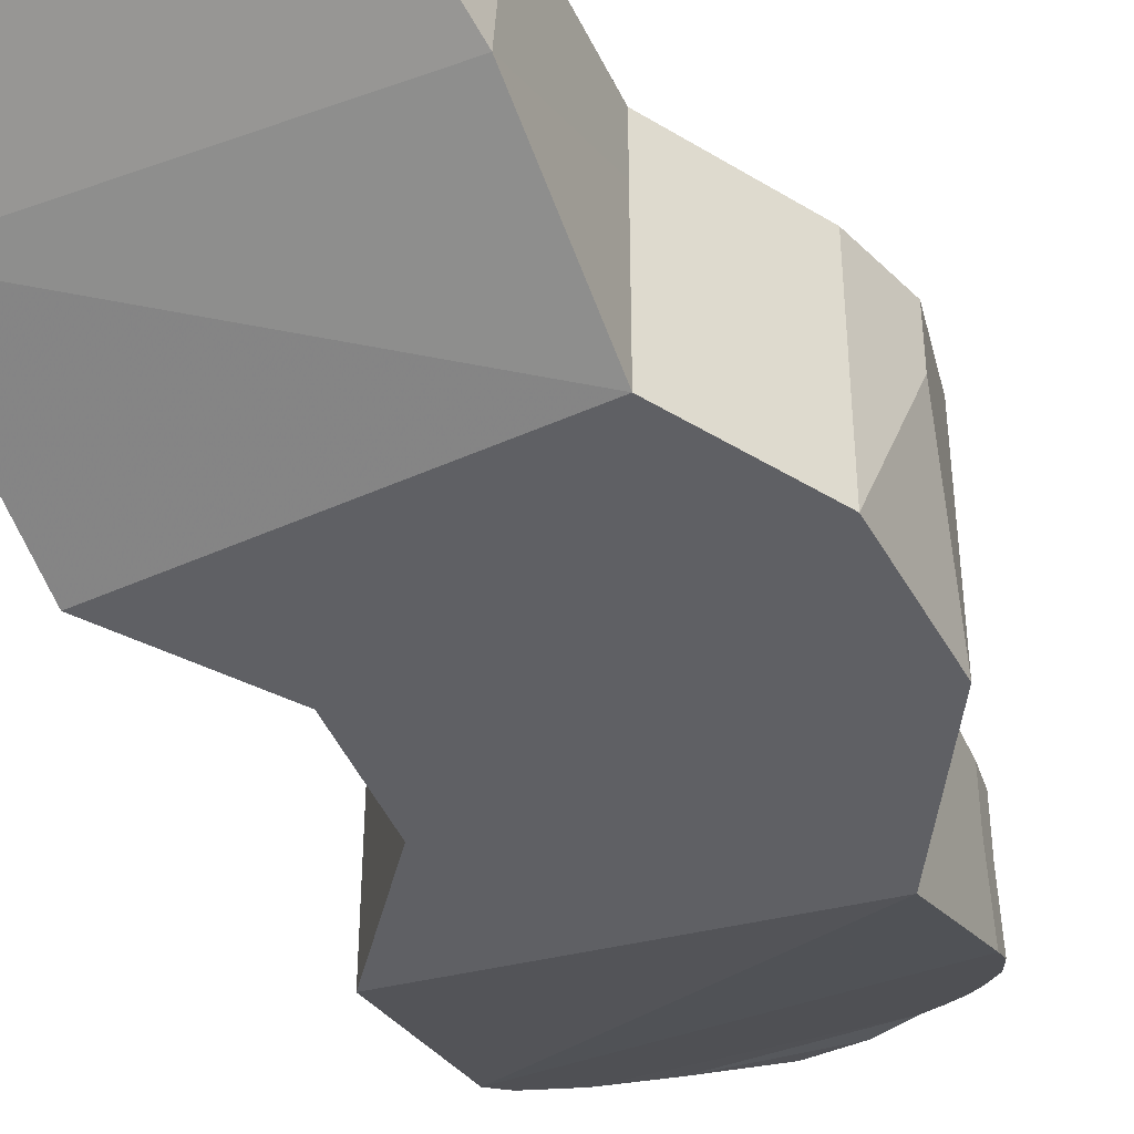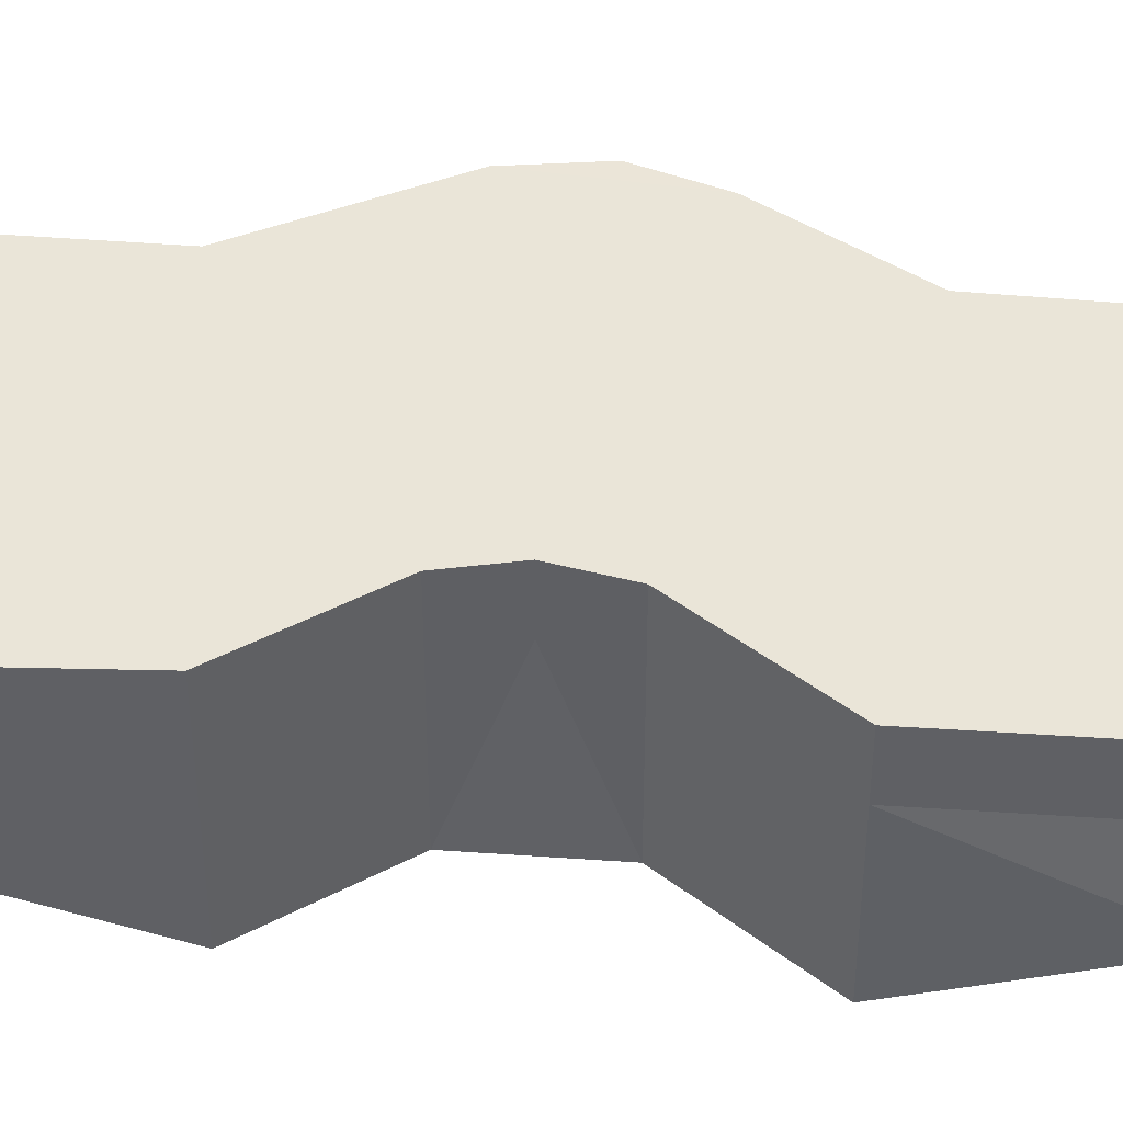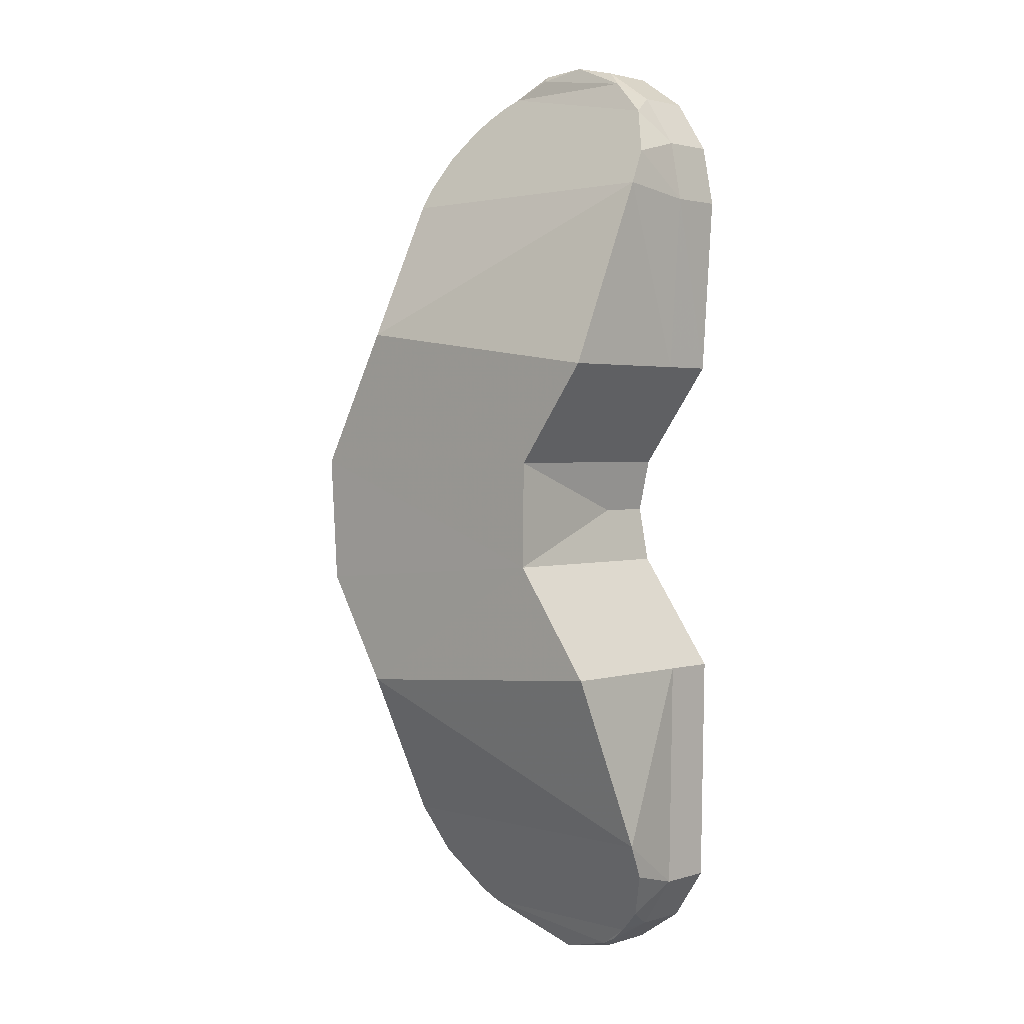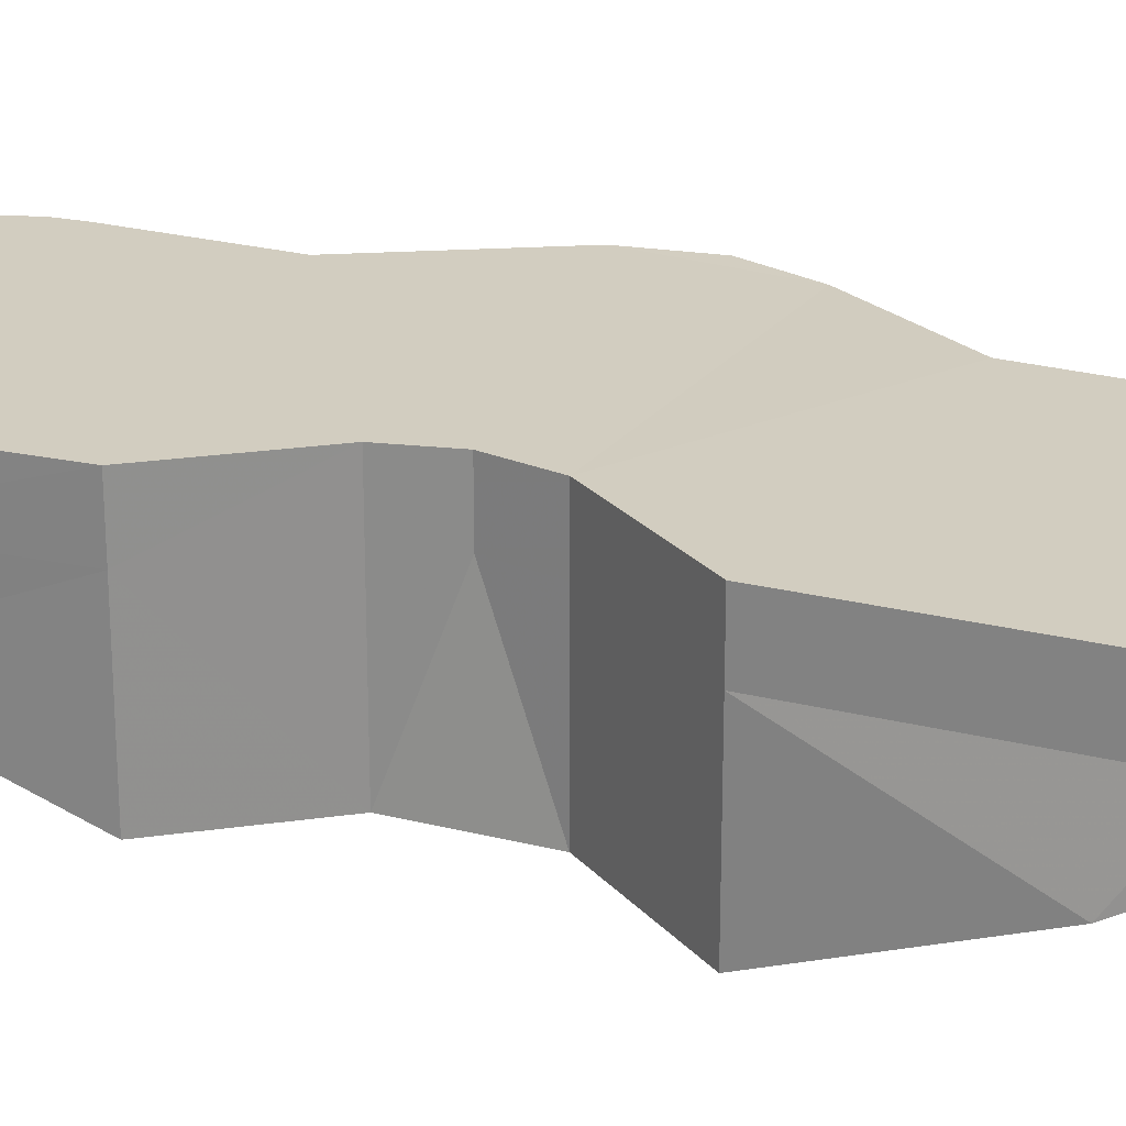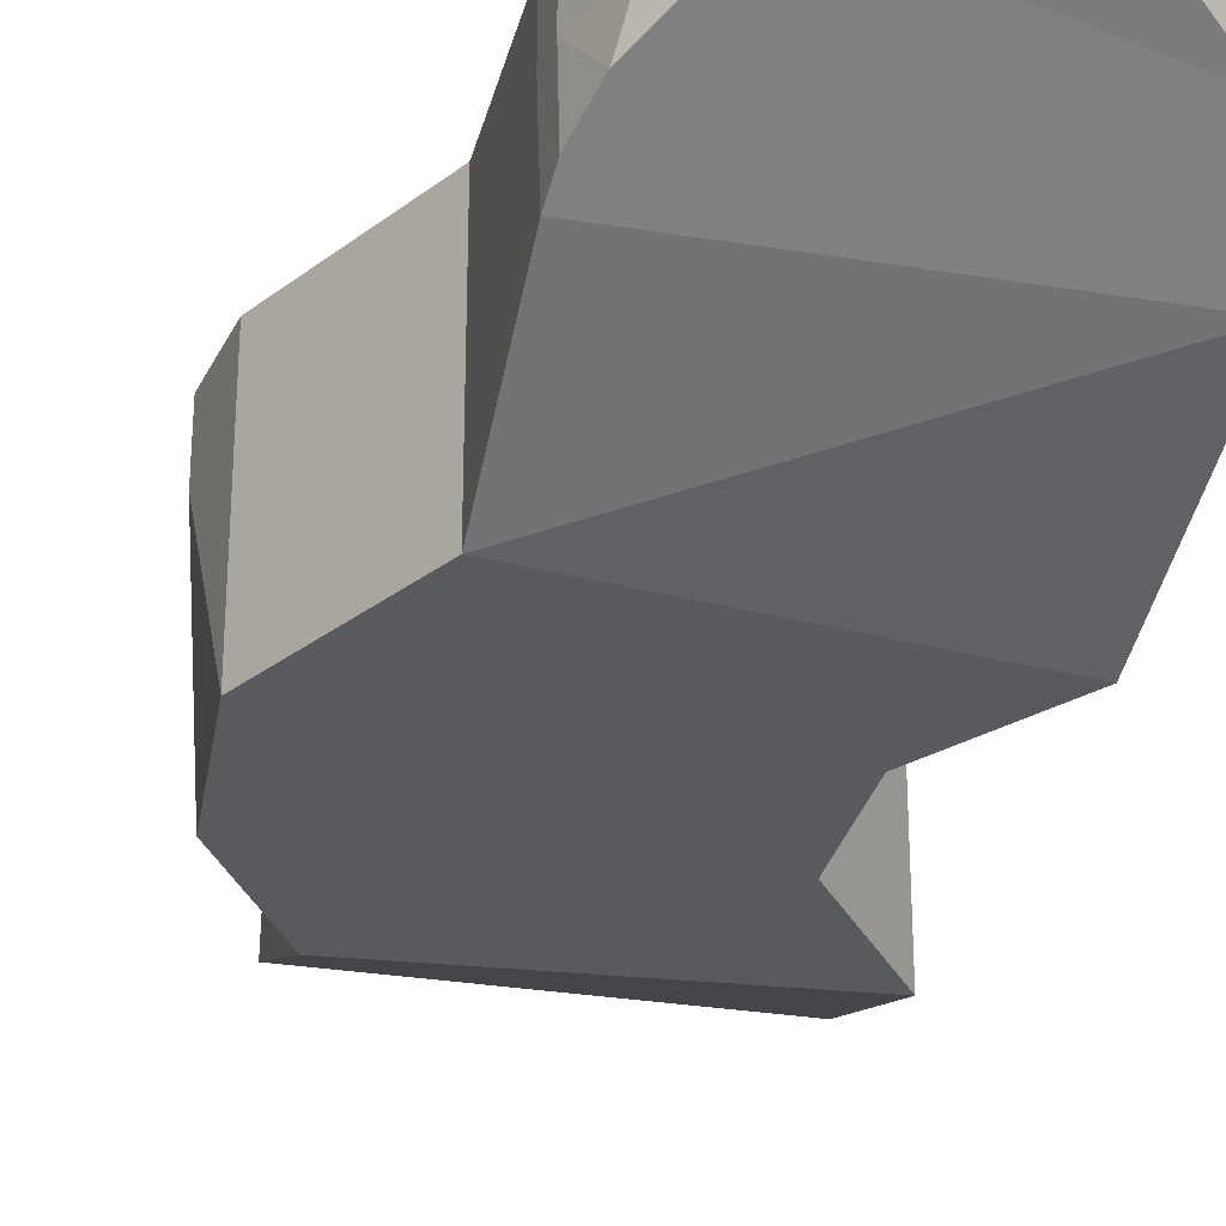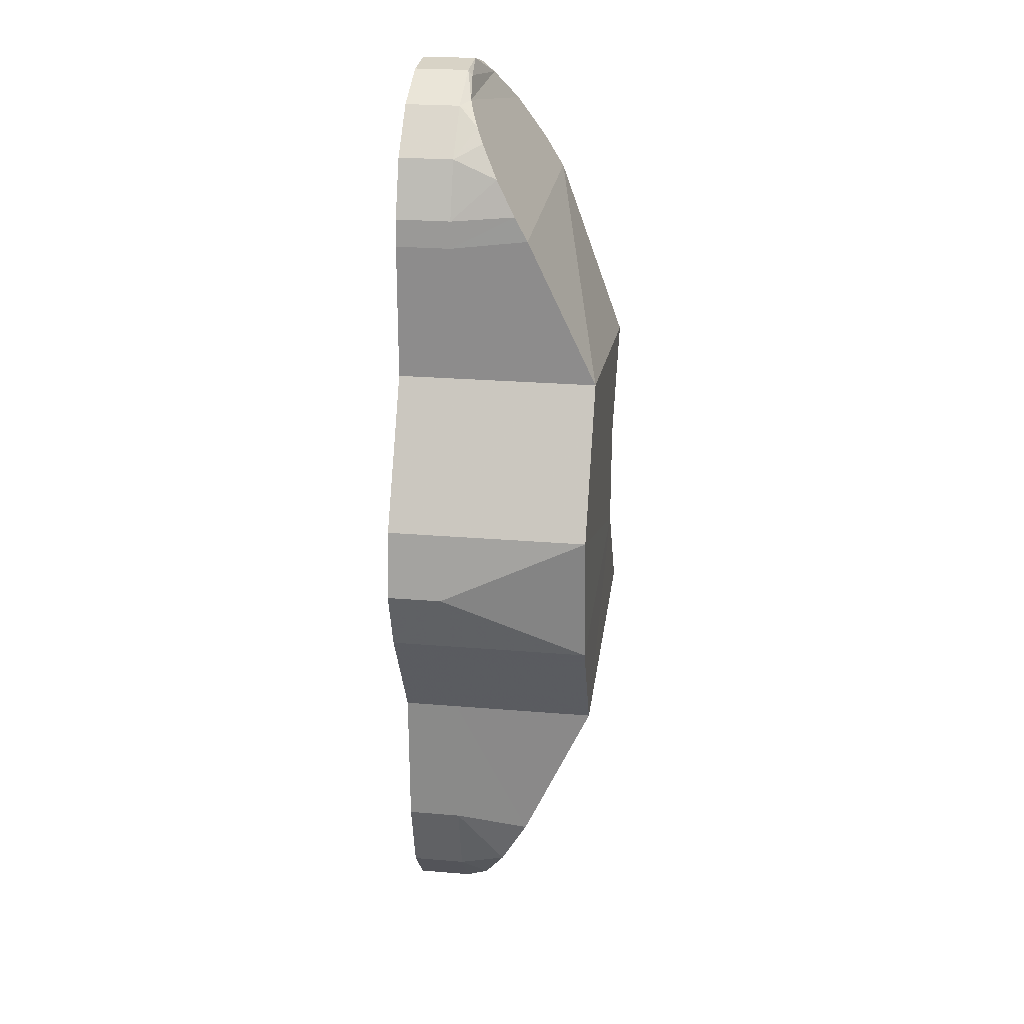
<metadata>
{"format":"obj","ext":"obj","renderer":"f3d","projection":"perspective","resolution":1024,"background":"white","views":[{"elev":-44.1,"azim":23.2,"up":"+Z"},{"elev":45.0,"azim":-84.6,"up":"+Z"},{"elev":2.2,"azim":-136.2,"up":"+Y"},{"elev":24.4,"azim":-66.6,"up":"+Z"},{"elev":-30.7,"azim":166.7,"up":"+Z"},{"elev":24.5,"azim":97.9,"up":"+Y"}]}
</metadata>
<code>
v -0.05437 -0.01768 6e-06
v 0.05029 0.01977 6e-06
v 0.04706 -0.02597 -0.000163
v 0.01438 0.145 6e-06
v -0.000182 0.1602 6e-06
v -0.01946 0.1687 6e-06
v -0.03585 0.1698 6e-06
v -0.0518 0.1659 6e-06
v -0.06931 0.1542 6e-06
v -0.08101 0.1366 6e-06
v -0.08511 0.116 6e-06
v -0.08094 0.05489 6e-06
v 0.02201 0.1254 6e-06
v 0.02284 0.116 6e-06
v 0.0541 -0.004132 6e-06
v 0.02355 -0.06488 6e-06
v 0.02284 -0.1151 6e-06
v 0.0156 -0.1421 6e-06
v 0.001718 -0.158 6e-06
v -0.0518 -0.165 6e-06
v -0.03114 -0.1691 6e-06
v -0.06931 -0.1533 6e-06
v -0.08101 -0.1358 6e-06
v -0.08241 -0.05616 6e-06
v -0.05485 0.01986 6e-06
v -0.0505 0.001478 6e-06
v -0.08094 0.05489 -0.06999
v 0.02301 0.06869 6e-06
v -0.08241 -0.05616 -0.06999
v 0.05029 0.01977 -0.06999
v -0.05485 0.01986 -0.06999
v 0.02355 -0.06488 -0.06999
v 0.02277 -0.118 -0.04583
v -0.03114 -0.1691 -0.01899
v 0.04706 -0.02597 -0.07016
v -0.08331 -0.1305 -0.03886
v -0.07394 -0.1471 -0.02997
v -0.05173 -0.1637 -0.02201
v -0.05807 -0.1605 -0.02346
v -0.06395 -0.1559 -0.0253
v -0.08518 -0.1181 -0.04545
v 0.001767 -0.1558 -0.02552
v -0.05437 -0.01768 -0.06999
v 0.007062 -0.1517 -0.02774
v 0.02301 0.06869 -0.06999
v 0.01871 -0.1362 -0.03606
v -0.08241 -0.05616 -0.01899
v 0.05029 0.01977 -0.01899
v 0.0541 -0.004132 -0.01899
v -0.05485 0.01986 -0.01899
v -0.08084 0.05489 -0.01899
v 0.02284 -0.1151 -0.01899
v 0.02355 -0.06488 -0.01899
v -0.03585 0.1698 -0.01899
v 0.04706 -0.02597 -0.01916
v 0.001718 -0.158 -0.01899
v -0.0518 -0.165 -0.01899
v -0.08101 0.1366 -0.01899
v -0.08511 0.116 -0.01899
v 0.0156 -0.1421 -0.01899
v -0.01946 0.1687 -0.01899
v -0.0518 0.1659 -0.01899
v -0.06931 0.1542 -0.01899
v -0.000182 0.1602 -0.01899
v -0.08101 -0.1358 -0.01899
v -0.05437 -0.01768 -0.01899
v 0.01438 0.145 -0.01899
v -0.06931 -0.1533 -0.01899
v 0.02301 0.06869 -0.01899
v -0.0505 0.001478 -0.01899
v 0.02284 0.116 -0.01899
v 0.02201 0.1254 -0.01899
v -0.08328 0.1316 -0.03886
v -0.01946 0.1669 -0.02048
v -0.006217 0.1611 -0.02205
v -0.05813 0.1607 -0.02261
v -0.000182 0.1579 -0.02387
v 0.005325 0.1541 -0.02606
v -0.07396 0.148 -0.0295
v 0.01021 0.1496 -0.02859
v -0.08511 0.1195 -0.04578
v 0.01778 0.1393 -0.03448
v 0.02284 0.1195 -0.04578
v 0.02201 0.1276 -0.04114
f 34 19 21
f 62 9 8
f 50 26 25
f 57 21 20
f 72 4 13
f 61 7 6
f 69 14 28
f 53 33 32
f 12 59 51
f 25 51 50
f 68 20 22
f 63 10 9
f 66 24 1
f 60 17 18
f 56 18 19
f 70 1 26
f 65 22 23
f 58 11 10
f 3 53 55
f 3 49 15
f 67 5 4
f 47 23 24
f 71 13 14
f 49 2 15
f 54 8 7
f 64 6 5
f 48 28 2
f 31 51 27
f 43 30 35
f 35 30 49
f 55 32 35
f 52 16 17
f 84 71 83
f 80 77 78
f 73 81 59
f 73 58 79
f 75 83 81
f 42 33 46
f 46 33 52
f 39 38 40
f 66 29 47
f 70 31 43
f 59 58 73
f 63 62 76
f 76 62 54
f 61 74 54
f 51 59 81
f 81 27 51
f 58 63 79
f 79 63 76
f 82 72 84
f 48 45 69
f 67 78 64
f 61 75 74
f 64 77 75
f 80 67 82
f 60 56 44
f 42 56 34
f 83 69 45
f 52 60 46
f 56 42 44
f 44 46 60
f 26 28 25
f 40 68 37
f 36 65 41
f 29 41 47
f 47 41 65
f 37 68 65
f 57 38 34
f 39 57 68
f 34 56 19
f 62 63 9
f 50 70 26
f 57 34 21
f 72 67 4
f 61 54 7
f 69 71 14
f 53 52 33
f 12 11 59
f 25 12 51
f 68 57 20
f 63 58 10
f 66 47 24
f 60 52 17
f 56 60 18
f 70 66 1
f 65 68 22
f 58 59 11
f 3 16 53
f 3 55 49
f 67 64 5
f 47 65 23
f 71 72 13
f 49 48 2
f 54 62 8
f 64 61 6
f 48 69 28
f 31 50 51
f 30 43 31
f 32 29 43
f 31 27 45
f 32 43 35
f 45 30 31
f 48 49 30
f 55 35 49
f 55 53 32
f 52 53 16
f 84 72 71
f 79 76 75
f 54 74 76
f 75 77 80
f 80 82 84
f 84 83 80
f 45 27 81
f 81 73 79
f 76 74 75
f 75 80 83
f 83 45 81
f 81 79 75
f 32 33 41
f 46 44 42
f 42 34 38
f 38 40 42
f 37 36 41
f 41 29 32
f 33 42 41
f 42 40 41
f 37 41 40
f 66 43 29
f 43 66 70
f 70 50 31
f 82 67 72
f 48 30 45
f 61 64 75
f 64 78 77
f 80 78 67
f 83 71 69
f 8 9 7
f 10 11 14
f 11 12 28
f 7 9 10
f 5 6 7
f 13 4 5
f 28 14 11
f 15 2 3
f 16 3 1
f 18 17 22
f 21 19 22
f 22 20 21
f 24 23 17
f 1 24 16
f 22 19 18
f 3 2 26
f 22 17 23
f 26 1 3
f 12 25 28
f 5 7 10
f 14 13 10
f 17 16 24
f 5 10 13
f 26 2 28
f 40 39 68
f 36 37 65
f 57 39 38
f 34 19 21
f 62 9 8
f 50 26 25
f 57 21 20
f 72 4 13
f 61 7 6
f 69 14 28
f 53 33 32
f 12 59 51
f 25 51 50
f 68 20 22
f 63 10 9
f 66 24 1
f 60 17 18
f 56 18 19
f 70 1 26
f 65 22 23
f 58 11 10
f 3 53 55
f 3 49 15
f 67 5 4
f 47 23 24
f 71 13 14
f 49 2 15
f 54 8 7
f 64 6 5
f 48 28 2
f 31 51 27
f 43 30 35
f 35 30 49
f 55 32 35
f 52 16 17
f 84 71 83
f 80 77 78
f 73 81 59
f 73 58 79
f 75 83 81
f 42 33 46
f 46 33 52
f 39 38 40
f 66 29 47
f 70 31 43
f 59 58 73
f 63 62 76
f 76 62 54
f 61 74 54
f 51 59 81
f 81 27 51
f 58 63 79
f 79 63 76
f 82 72 84
f 48 45 69
f 67 78 64
f 61 75 74
f 64 77 75
f 80 67 82
f 60 56 44
f 42 56 34
f 83 69 45
f 52 60 46
f 56 42 44
f 44 46 60
f 26 28 25
f 40 68 37
f 36 65 41
f 29 41 47
f 47 41 65
f 37 68 65
f 57 38 34
f 39 57 68
f 34 56 19
f 62 63 9
f 50 70 26
f 57 34 21
f 72 67 4
f 61 54 7
f 69 71 14
f 53 52 33
f 12 11 59
f 25 12 51
f 68 57 20
f 63 58 10
f 66 47 24
f 60 52 17
f 56 60 18
f 70 66 1
f 65 68 22
f 58 59 11
f 3 16 53
f 3 55 49
f 67 64 5
f 47 65 23
f 71 72 13
f 49 48 2
f 54 62 8
f 64 61 6
f 48 69 28
f 31 50 51
f 30 43 31
f 32 29 43
f 31 27 45
f 32 43 35
f 45 30 31
f 48 49 30
f 55 35 49
f 55 53 32
f 52 53 16
f 84 72 71
f 79 76 75
f 54 74 76
f 75 77 80
f 80 82 84
f 84 83 80
f 45 27 81
f 81 73 79
f 76 74 75
f 75 80 83
f 83 45 81
f 81 79 75
f 32 33 41
f 46 44 42
f 42 34 38
f 38 40 42
f 37 36 41
f 41 29 32
f 33 42 41
f 42 40 41
f 37 41 40
f 66 43 29
f 43 66 70
f 70 50 31
f 82 67 72
f 48 30 45
f 61 64 75
f 64 78 77
f 80 78 67
f 83 71 69
f 8 9 7
f 10 11 14
f 11 12 28
f 7 9 10
f 5 6 7
f 13 4 5
f 28 14 11
f 15 2 3
f 16 3 1
f 18 17 22
f 21 19 22
f 22 20 21
f 24 23 17
f 1 24 16
f 22 19 18
f 3 2 26
f 22 17 23
f 26 1 3
f 12 25 28
f 5 7 10
f 14 13 10
f 17 16 24
f 5 10 13
f 26 2 28
f 40 39 68
f 36 37 65
f 57 39 38

</code>
